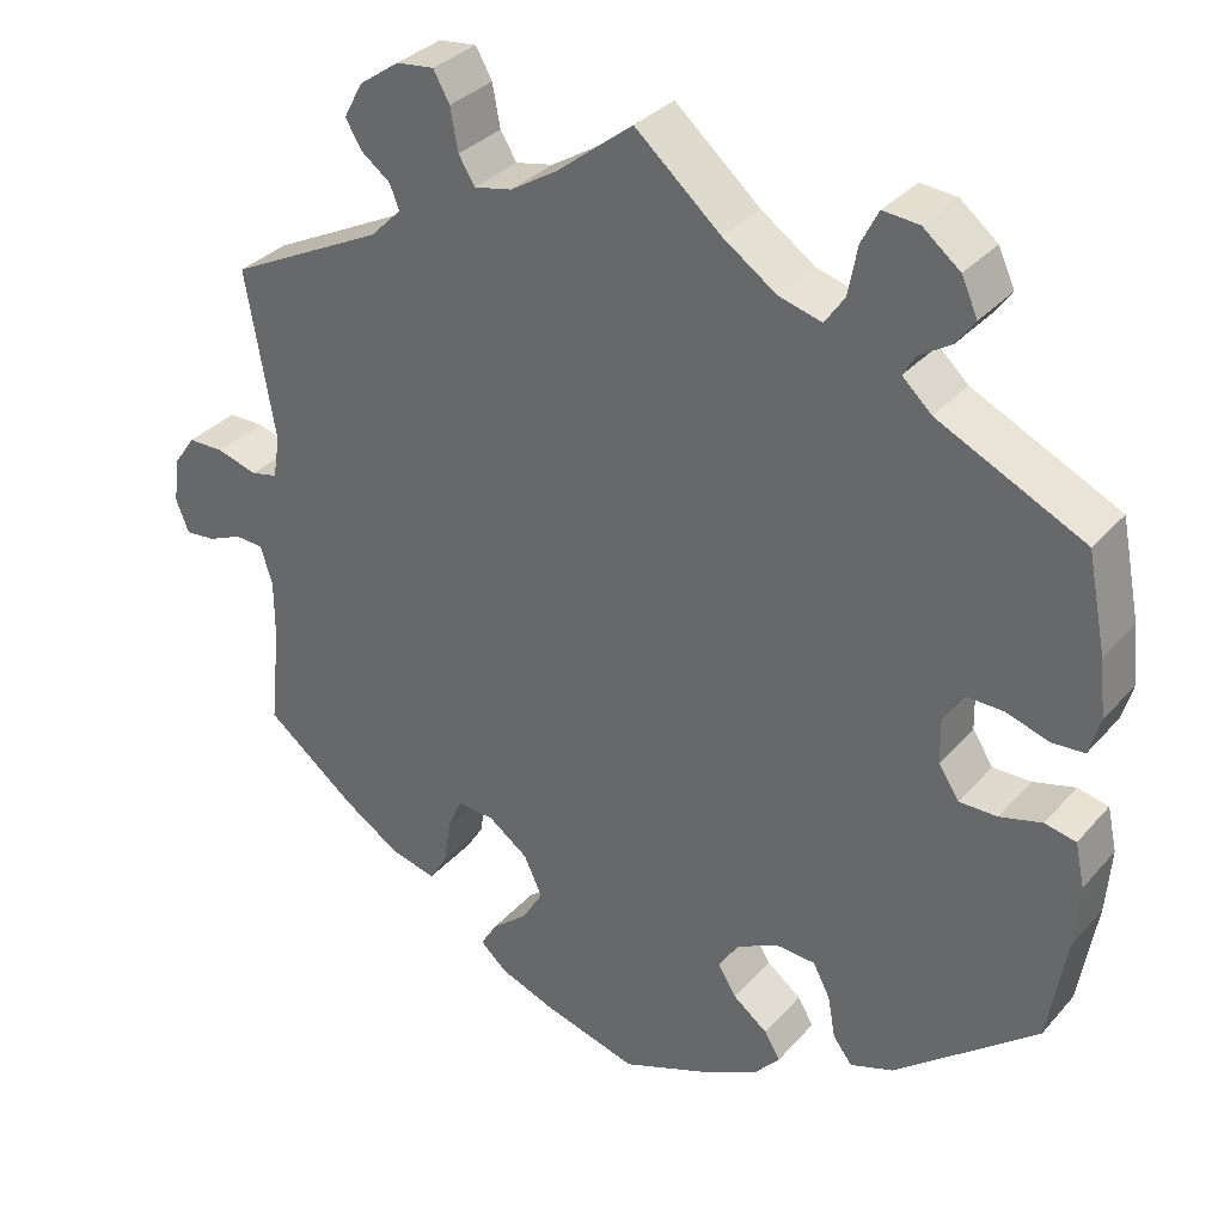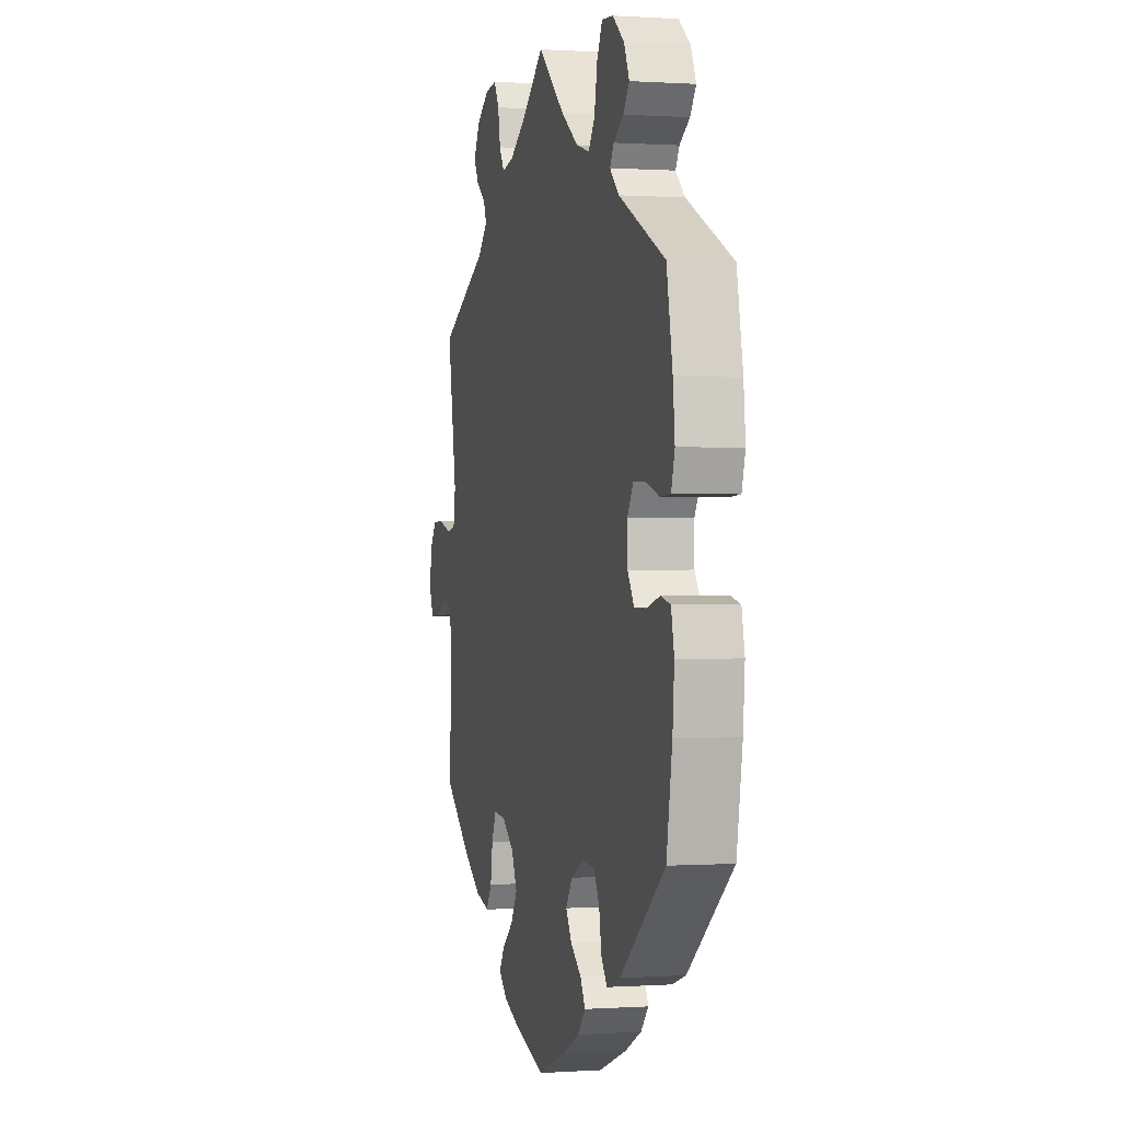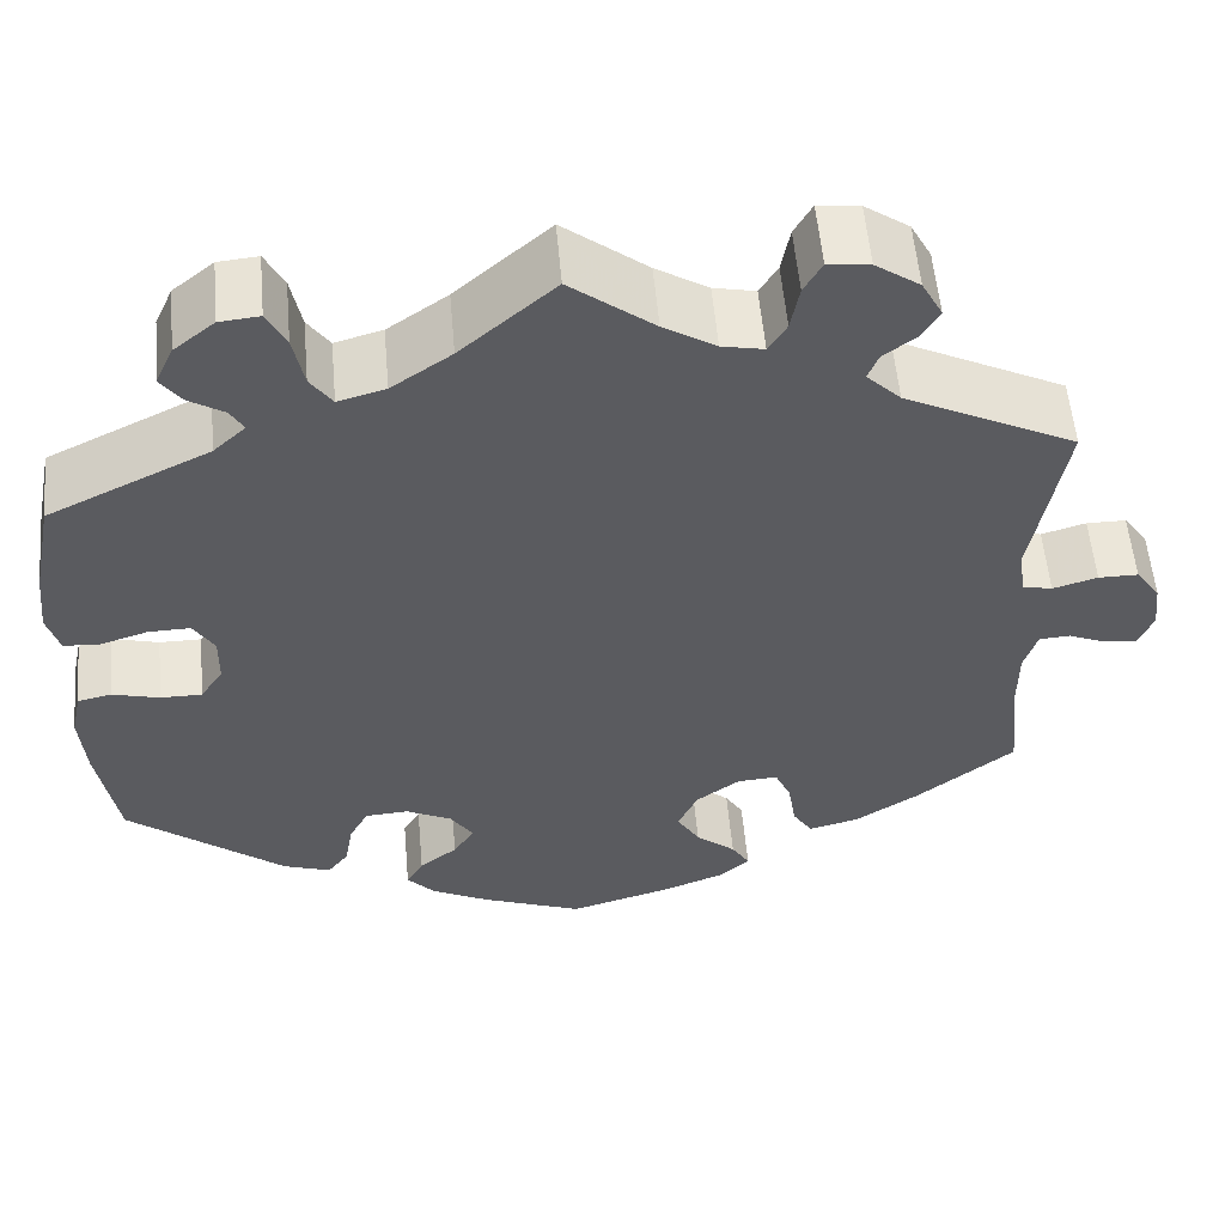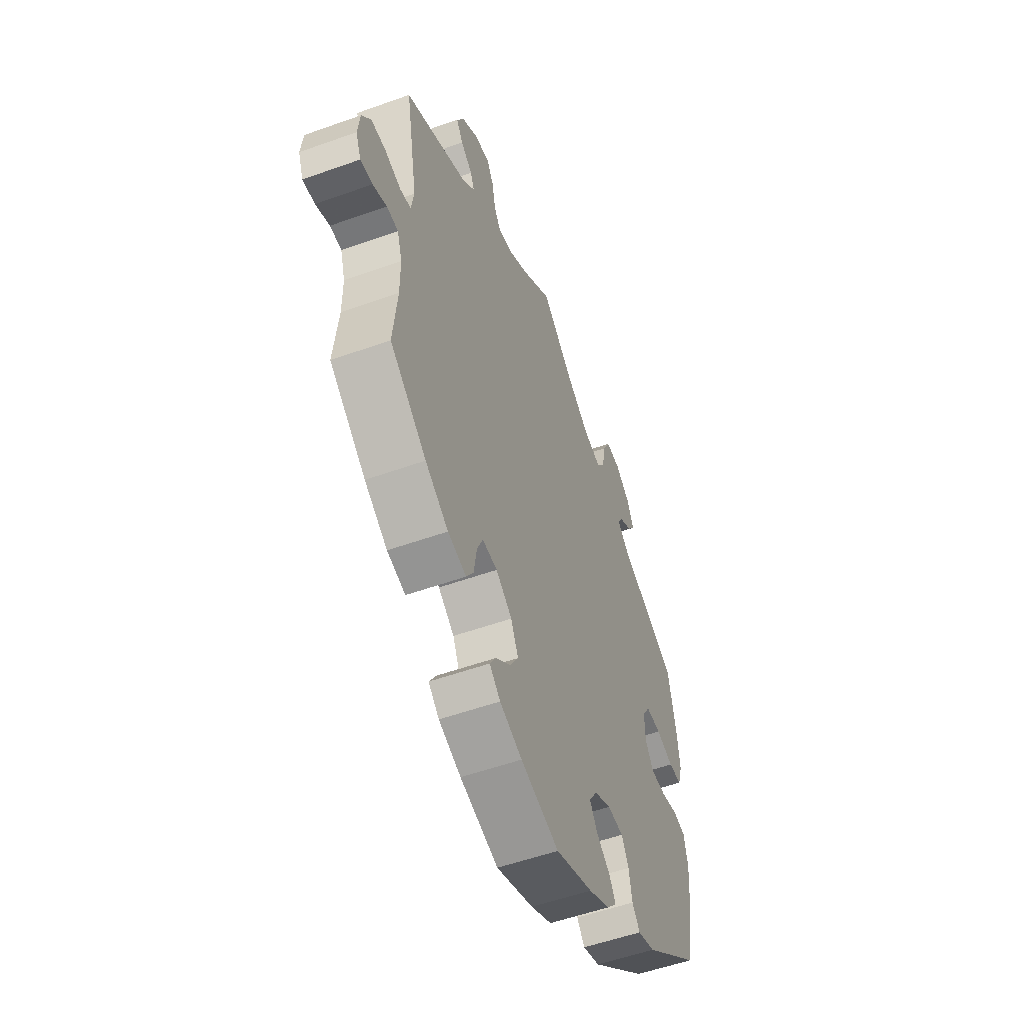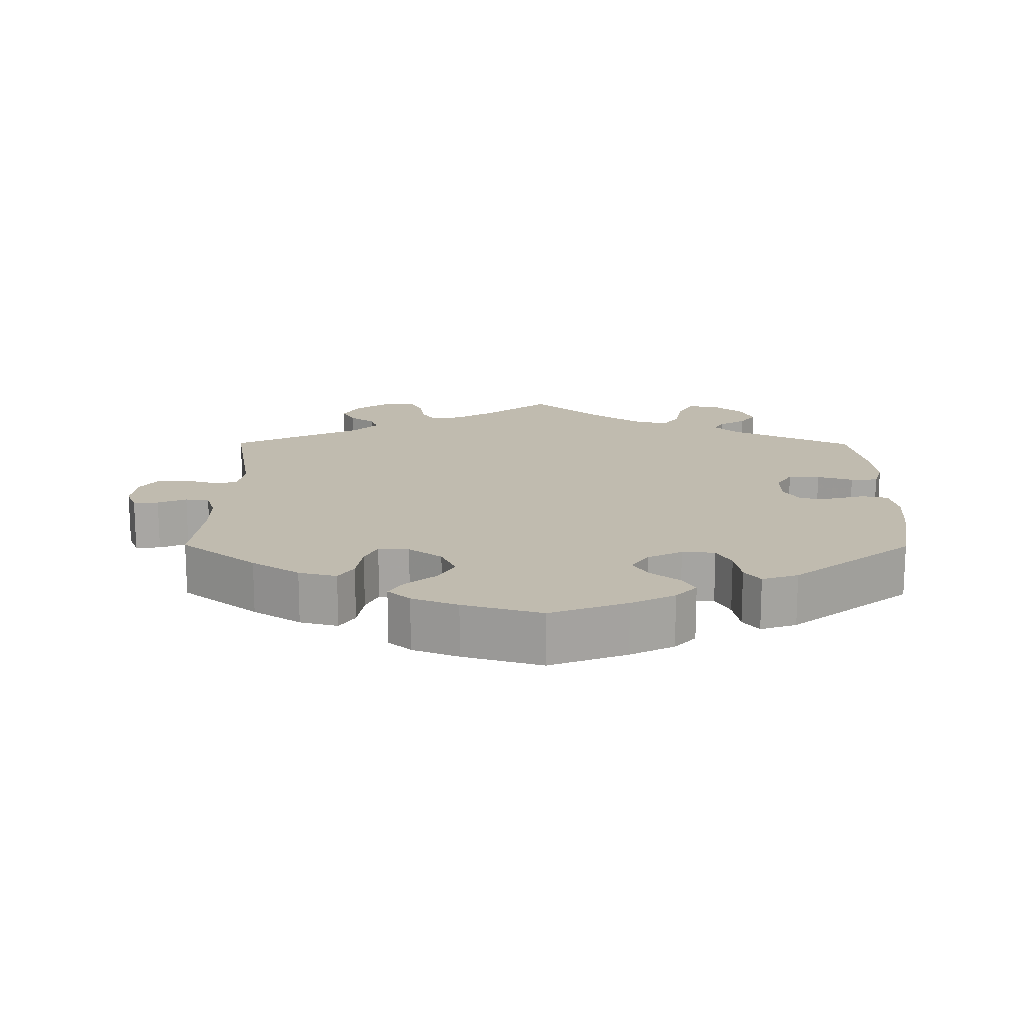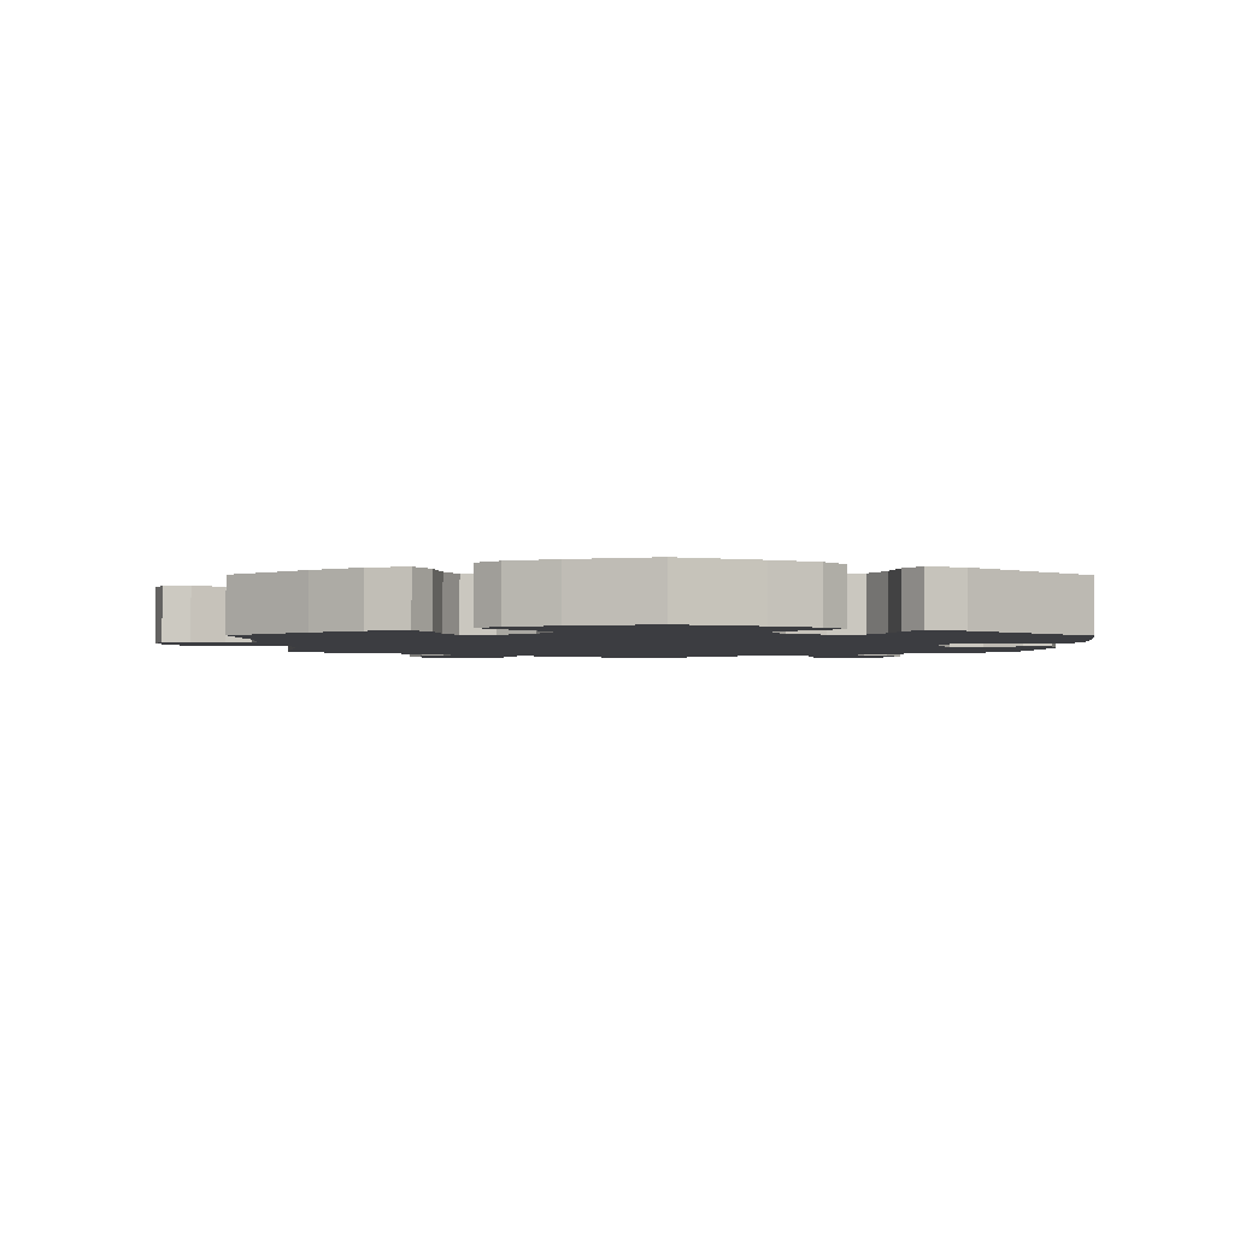
<metadata>
{"format":"obj","ext":"obj","renderer":"f3d","projection":"perspective","resolution":1024,"background":"white","views":[{"elev":32.9,"azim":-145.8,"up":"+Z"},{"elev":0.2,"azim":-104.2,"up":"+Z"},{"elev":55.9,"azim":-5.1,"up":"+Z"},{"elev":-54.0,"azim":110.9,"up":"+Z"},{"elev":16.1,"azim":-179.6,"up":"+Y"},{"elev":-2.7,"azim":179.5,"up":"+Y"}]}
</metadata>
<code>
v 0.088 0.07 0.509
v 0.143 0.07 0.475
v 0.187 0.07 0.466
v 0.206 0.07 0.497
v 0.215 0.07 0.546
v 0.234 0.07 0.58
v 0.278 0.07 0.575
v 0.325 0.07 0.542
v 0.347 0.07 0.501
v 0.328 0.07 0.469
v 0.294 0.07 0.443
v 0.283 0.07 0.415
v 0.319 0.07 0.379
v 0.5 0.07 0.289
v 0.466 0.07 0.093
v 0.474 0.07 0.044
v 0.505 0.07 0.037
v 0.552 0.07 0.051
v 0.594 0.07 0.051
v 0.62 0.07 0.014
v 0.626 0.07 -0.038
v 0.611 0.07 -0.076
v 0.576 0.07 -0.073
v 0.536 0.07 -0.056
v 0.503 0.07 -0.058
v 0.489 0.07 -0.103
v 0.489 0.07 -0.172
v 0.501 0.07 -0.288
v 0.396 0.07 -0.371
v 0.33 0.07 -0.414
v 0.277 0.07 -0.428
v 0.256 0.07 -0.395
v 0.248 0.07 -0.342
v 0.231 0.07 -0.304
v 0.188 0.07 -0.307
v 0.142 0.07 -0.341
v 0.121 0.07 -0.387
v 0.145 0.07 -0.427
v 0.187 0.07 -0.462
v 0.206 0.07 -0.493
v 0.175 0.07 -0.521
v 0.111 0.07 -0.546
v 0.001 0.07 -0.578
v -0.106 0.07 -0.537
v -0.167 0.07 -0.506
v -0.196 0.07 -0.474
v -0.178 0.07 -0.443
v -0.138 0.07 -0.412
v -0.116 0.07 -0.377
v -0.14 0.07 -0.341
v -0.188 0.07 -0.317
v -0.234 0.07 -0.32
v -0.254 0.07 -0.358
v -0.263 0.07 -0.408
v -0.285 0.07 -0.437
v -0.335 0.07 -0.42
v -0.501 0.07 -0.288
v -0.522 0.07 -0.165
v -0.528 0.07 -0.09
v -0.517 0.07 -0.039
v -0.481 0.07 -0.031
v -0.432 0.07 -0.044
v -0.388 0.07 -0.044
v -0.364 0.07 -0.007
v -0.363 0.07 0.045
v -0.385 0.07 0.081
v -0.429 0.07 0.08
v -0.479 0.07 0.064
v -0.517 0.07 0.066
v -0.53 0.07 0.11
v -0.523 0.07 0.177
v -0.501 0.07 0.289
v -0.331 0.07 0.372
v -0.297 0.07 0.404
v -0.311 0.07 0.428
v -0.348 0.07 0.451
v -0.37 0.07 0.481
v -0.351 0.07 0.523
v -0.308 0.07 0.558
v -0.266 0.07 0.562
v -0.246 0.07 0.523
v -0.235 0.07 0.466
v -0.212 0.07 0.433
v -0.162 0.07 0.447
v -0.099 0.07 0.491
v 0 0.07 0.578
v 0.088 0 0.509
v 0.143 0 0.475
v 0.187 0 0.466
v 0.206 0 0.497
v 0.215 0 0.546
v 0.234 0 0.58
v 0.278 0 0.575
v 0.325 0 0.542
v 0.347 0 0.501
v 0.328 0 0.469
v 0.294 0 0.443
v 0.283 0 0.415
v 0.319 0 0.379
v 0.5 0 0.289
v 0.466 0 0.093
v 0.474 0 0.044
v 0.505 0 0.037
v 0.552 0 0.051
v 0.594 0 0.051
v 0.62 0 0.014
v 0.626 0 -0.038
v 0.611 0 -0.076
v 0.576 0 -0.073
v 0.536 0 -0.056
v 0.503 0 -0.058
v 0.489 0 -0.103
v 0.489 0 -0.172
v 0.501 0 -0.288
v 0.396 0 -0.371
v 0.33 0 -0.414
v 0.277 0 -0.428
v 0.256 0 -0.395
v 0.248 0 -0.342
v 0.231 0 -0.304
v 0.188 0 -0.307
v 0.142 0 -0.341
v 0.121 0 -0.387
v 0.145 0 -0.427
v 0.187 0 -0.462
v 0.206 0 -0.493
v 0.175 0 -0.521
v 0.111 0 -0.546
v 0.001 0 -0.578
v -0.106 0 -0.537
v -0.167 0 -0.506
v -0.196 0 -0.474
v -0.178 0 -0.443
v -0.138 0 -0.412
v -0.116 0 -0.377
v -0.14 0 -0.341
v -0.188 0 -0.317
v -0.234 0 -0.32
v -0.254 0 -0.358
v -0.263 0 -0.408
v -0.285 0 -0.437
v -0.335 0 -0.42
v -0.501 0 -0.288
v -0.522 0 -0.165
v -0.528 0 -0.09
v -0.517 0 -0.039
v -0.481 0 -0.031
v -0.432 0 -0.044
v -0.388 0 -0.044
v -0.364 0 -0.007
v -0.363 0 0.045
v -0.385 0 0.081
v -0.429 0 0.08
v -0.479 0 0.064
v -0.517 0 0.066
v -0.53 0 0.11
v -0.523 0 0.177
v -0.501 0 0.289
v -0.331 0 0.372
v -0.297 0 0.404
v -0.311 0 0.428
v -0.348 0 0.451
v -0.37 0 0.481
v -0.351 0 0.523
v -0.308 0 0.558
v -0.266 0 0.562
v -0.246 0 0.523
v -0.235 0 0.466
v -0.212 0 0.433
v -0.162 0 0.447
v -0.099 0 0.491
v 0 0 0.578
f 85 86 1
f 84 85 1 2
f 83 84 2 3
f 79 80 81 82
f 79 82 83
f 78 79 83
f 75 76 77 78
f 74 75 78 83
f 73 74 83 3
f 71 72 73 3
f 67 68 69 70
f 66 67 70 71
f 59 60 61 62
f 59 62 63
f 58 59 63
f 57 58 63
f 56 57 63 64
f 53 54 55 56
f 52 53 56 64
f 45 46 47 48
f 45 48 49
f 44 45 49
f 43 44 49
f 42 43 49
f 41 42 49 50
f 38 39 40 41
f 37 38 41 50
f 30 31 32 33
f 30 33 34
f 27 28 29 30
f 26 27 30 34
f 25 26 34 35
f 21 22 23 24
f 21 24 25
f 20 21 25
f 17 18 19 20
f 17 20 25
f 16 17 25 35
f 13 14 15
f 12 13 15 16
f 8 9 10 11
f 8 11 12
f 7 8 12
f 4 5 6 7
f 3 4 7 12
f 66 71 3 12
f 51 52 64 65
f 37 50 51 65
f 36 37 65 66
f 35 36 66
f 12 16 35 66
f 87 172 171
f 88 87 171 170
f 89 88 170 169
f 168 167 166 165
f 169 168 165
f 169 165 164
f 164 163 162 161
f 169 164 161 160
f 89 169 160 159
f 89 159 158 157
f 156 155 154 153
f 157 156 153 152
f 148 147 146 145
f 149 148 145
f 149 145 144
f 149 144 143
f 150 149 143 142
f 142 141 140 139
f 150 142 139 138
f 134 133 132 131
f 135 134 131
f 135 131 130
f 135 130 129
f 135 129 128
f 136 135 128 127
f 127 126 125 124
f 136 127 124 123
f 119 118 117 116
f 120 119 116
f 116 115 114 113
f 120 116 113 112
f 121 120 112 111
f 110 109 108 107
f 111 110 107
f 111 107 106
f 106 105 104 103
f 111 106 103
f 121 111 103 102
f 101 100 99
f 102 101 99 98
f 97 96 95 94
f 98 97 94
f 98 94 93
f 93 92 91 90
f 98 93 90 89
f 98 89 157 152
f 151 150 138 137
f 151 137 136 123
f 152 151 123 122
f 152 122 121
f 152 121 102 98
f 1 87 88 2
f 2 88 89 3
f 3 89 90 4
f 4 90 91 5
f 5 91 92 6
f 6 92 93 7
f 7 93 94 8
f 8 94 95 9
f 9 95 96 10
f 10 96 97 11
f 11 97 98 12
f 12 98 99 13
f 13 99 100 14
f 14 100 101 15
f 15 101 102 16
f 16 102 103 17
f 17 103 104 18
f 18 104 105 19
f 19 105 106 20
f 20 106 107 21
f 21 107 108 22
f 22 108 109 23
f 23 109 110 24
f 24 110 111 25
f 25 111 112 26
f 26 112 113 27
f 27 113 114 28
f 28 114 115 29
f 29 115 116 30
f 30 116 117 31
f 31 117 118 32
f 32 118 119 33
f 33 119 120 34
f 34 120 121 35
f 35 121 122 36
f 36 122 123 37
f 37 123 124 38
f 38 124 125 39
f 39 125 126 40
f 40 126 127 41
f 41 127 128 42
f 42 128 129 43
f 43 129 130 44
f 44 130 131 45
f 45 131 132 46
f 46 132 133 47
f 47 133 134 48
f 48 134 135 49
f 49 135 136 50
f 50 136 137 51
f 51 137 138 52
f 52 138 139 53
f 53 139 140 54
f 54 140 141 55
f 55 141 142 56
f 56 142 143 57
f 57 143 144 58
f 58 144 145 59
f 59 145 146 60
f 60 146 147 61
f 61 147 148 62
f 62 148 149 63
f 63 149 150 64
f 64 150 151 65
f 65 151 152 66
f 66 152 153 67
f 67 153 154 68
f 68 154 155 69
f 69 155 156 70
f 70 156 157 71
f 71 157 158 72
f 72 158 159 73
f 73 159 160 74
f 74 160 161 75
f 75 161 162 76
f 76 162 163 77
f 77 163 164 78
f 78 164 165 79
f 79 165 166 80
f 80 166 167 81
f 81 167 168 82
f 82 168 169 83
f 83 169 170 84
f 84 170 171 85
f 85 171 172 86
f 86 172 87 1

</code>
